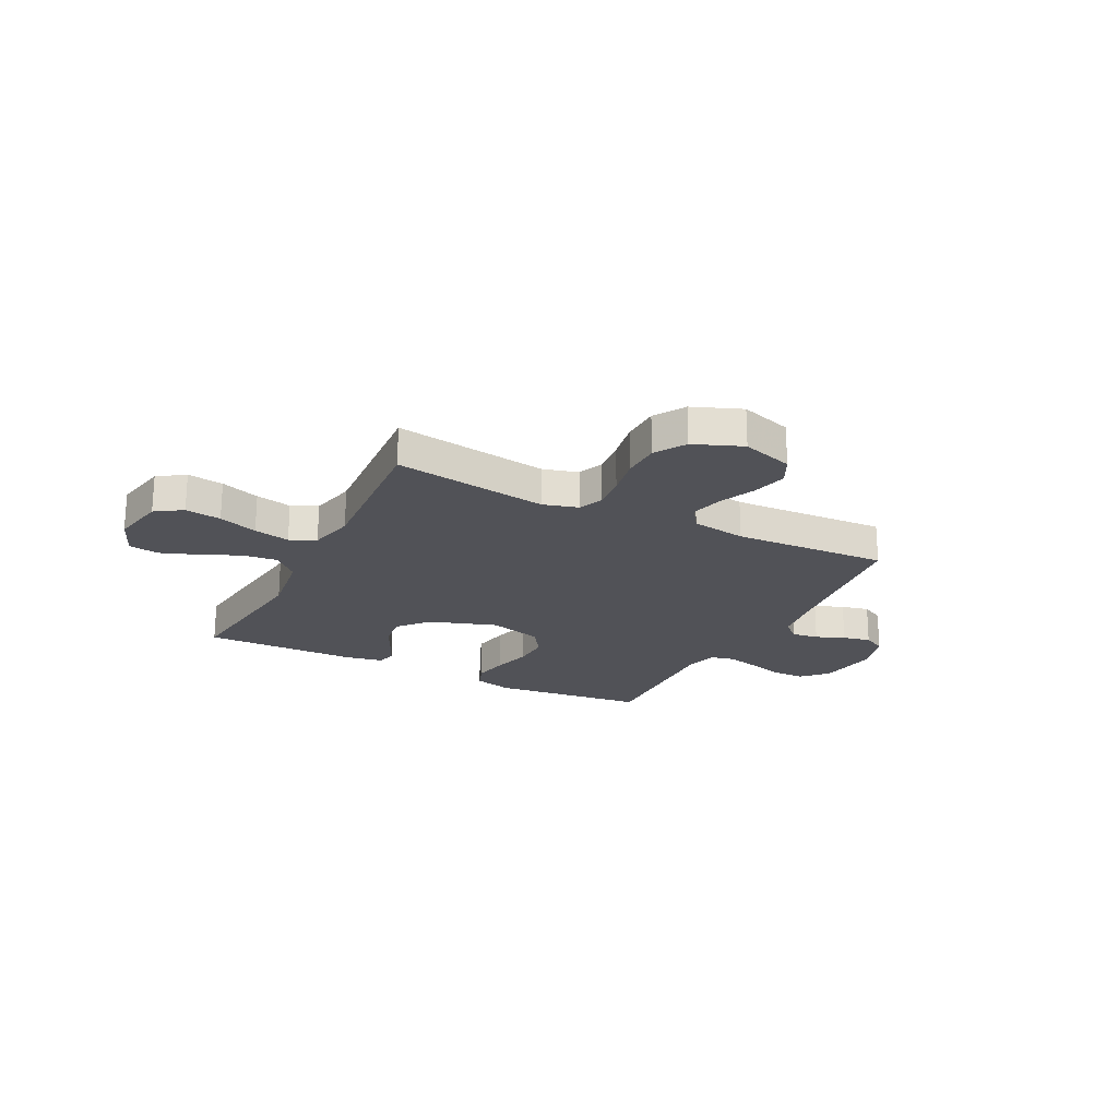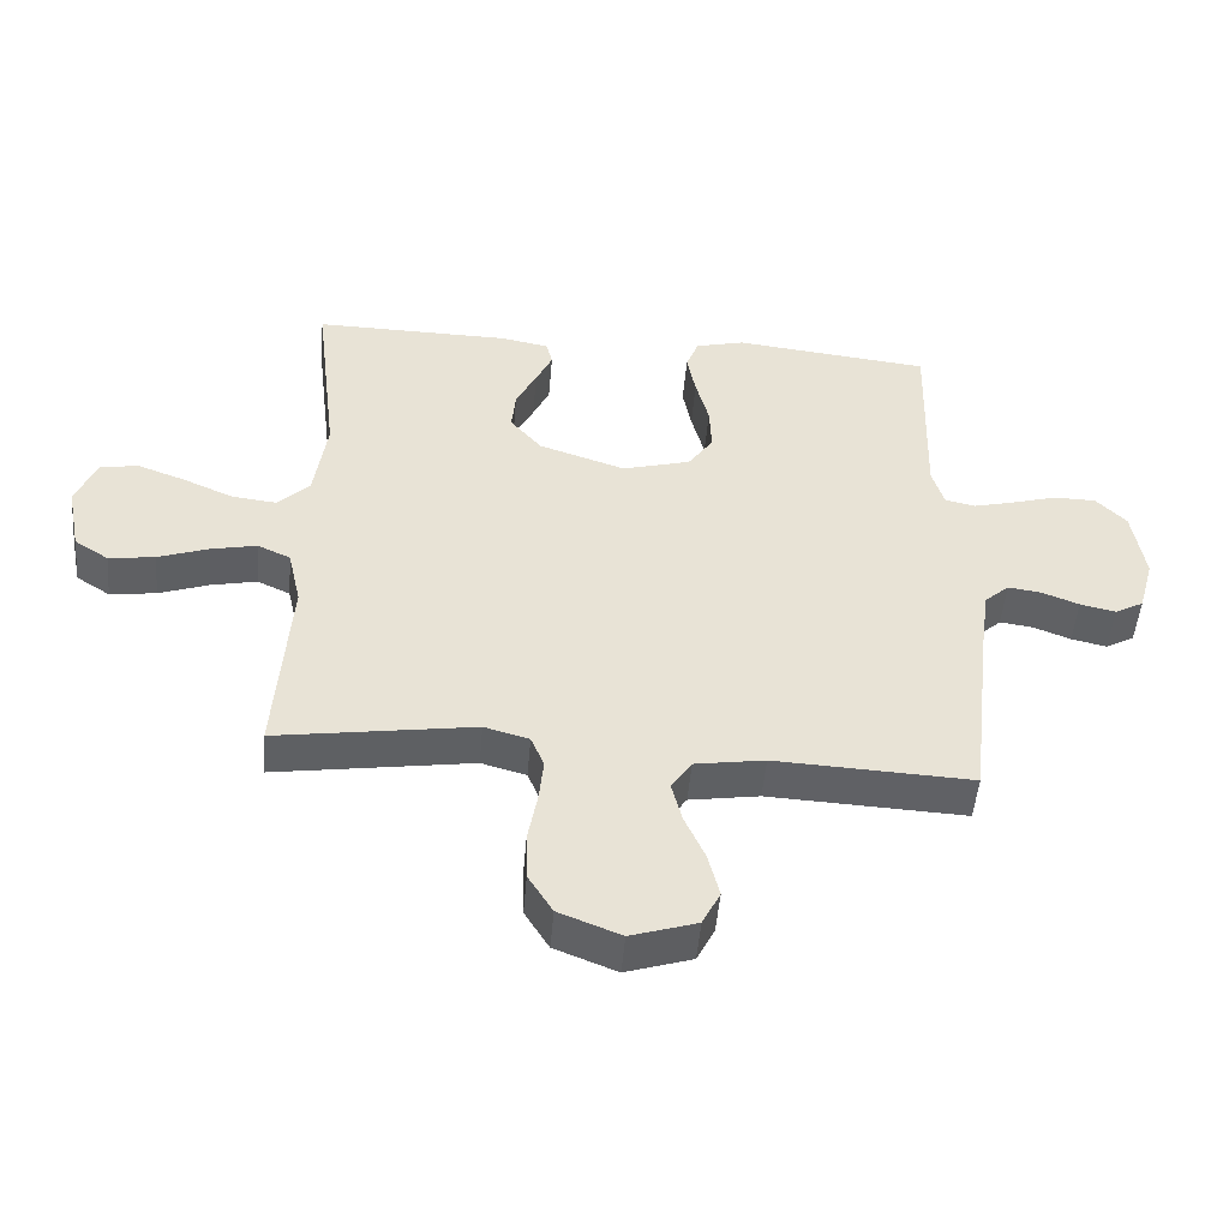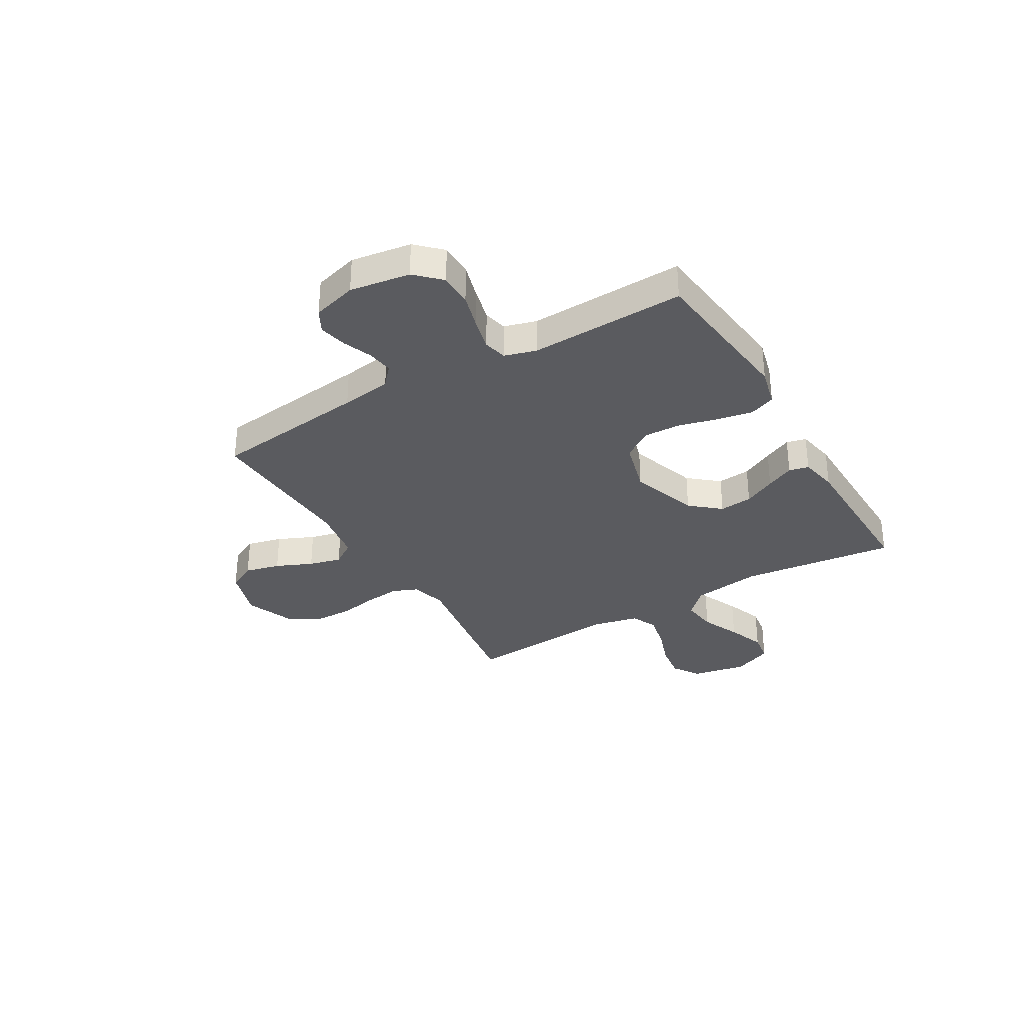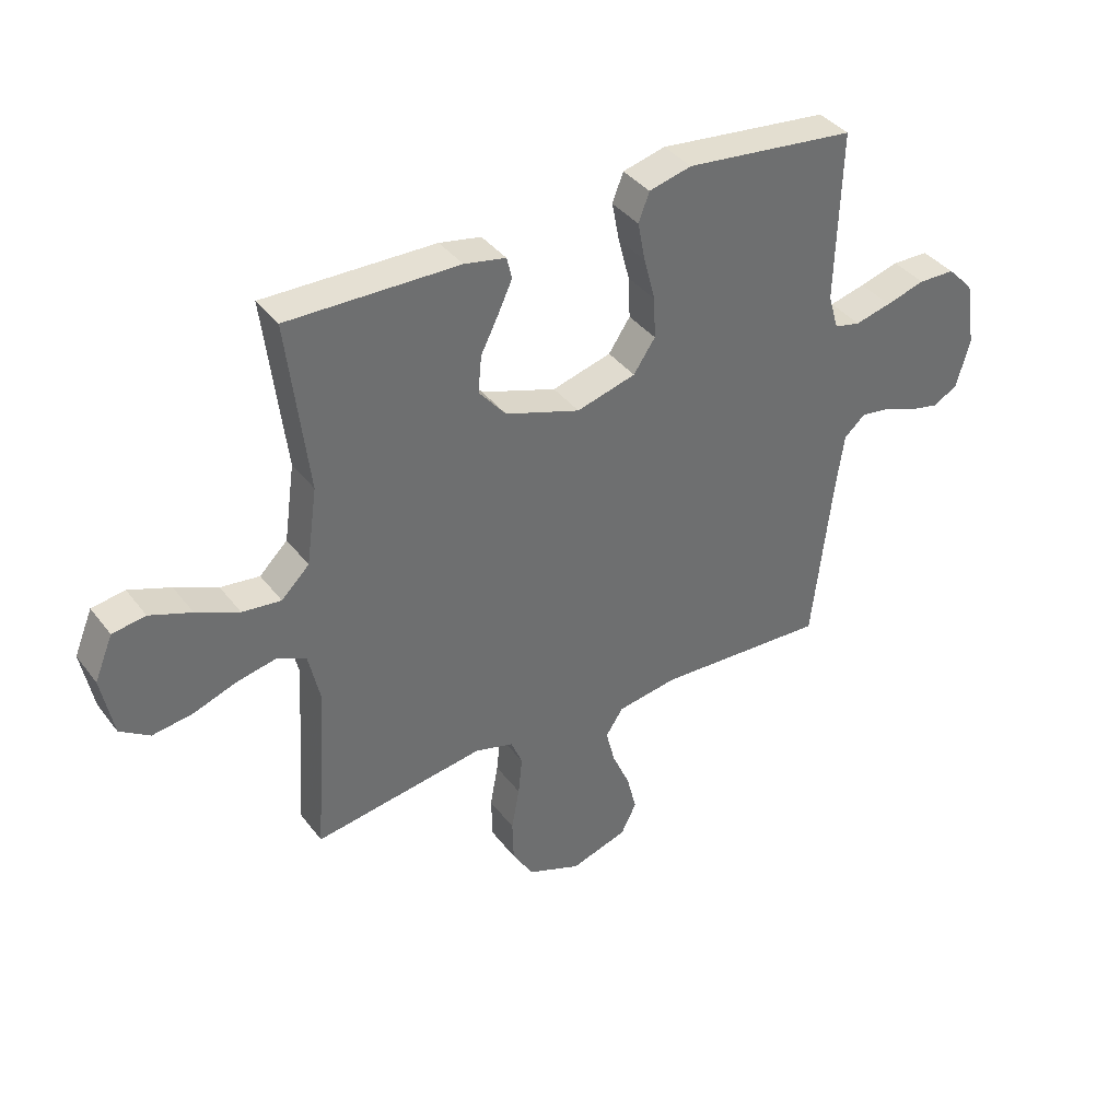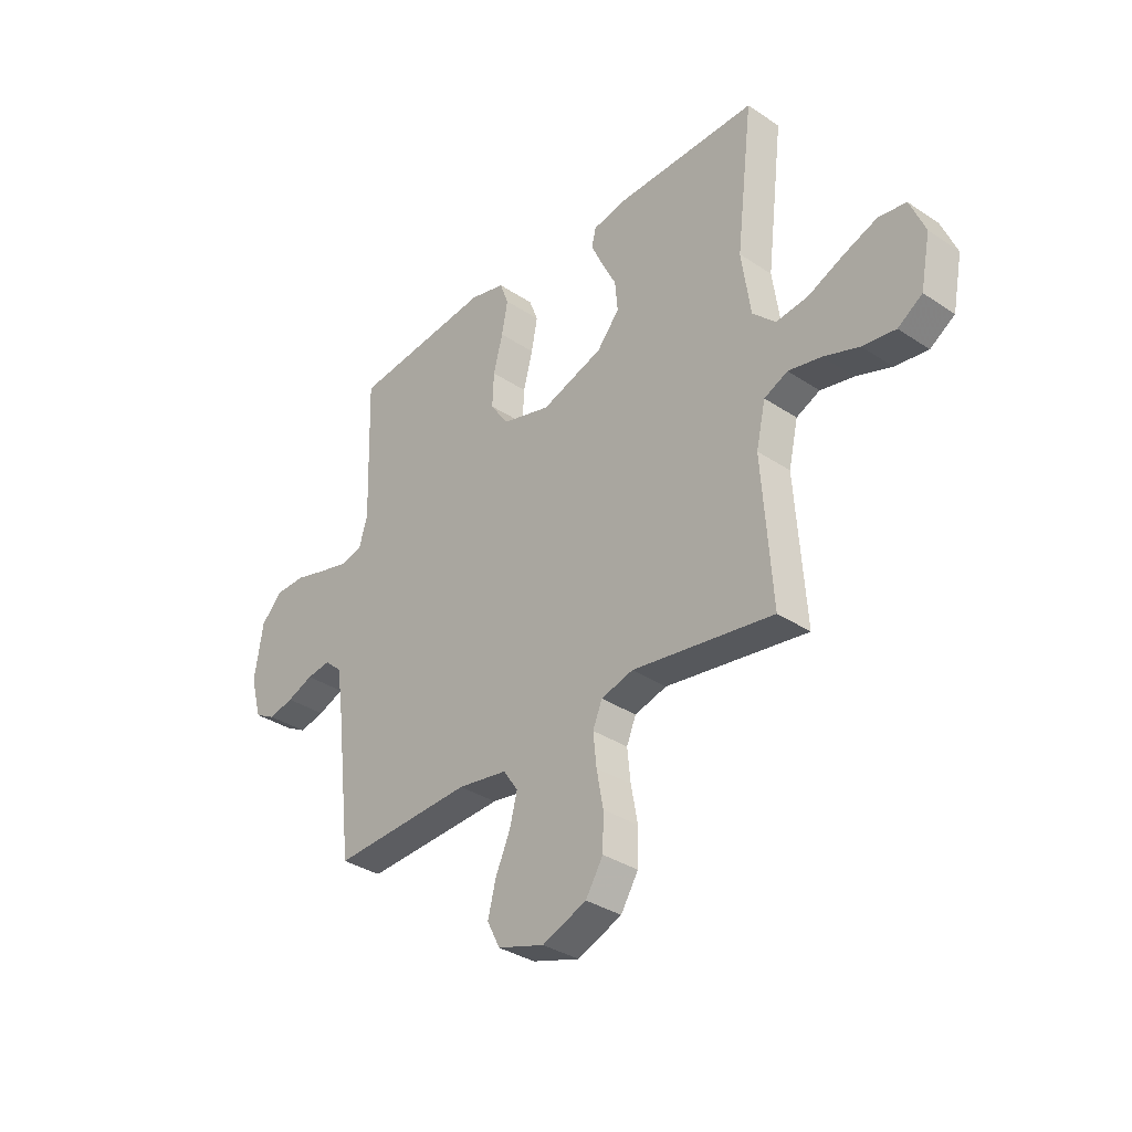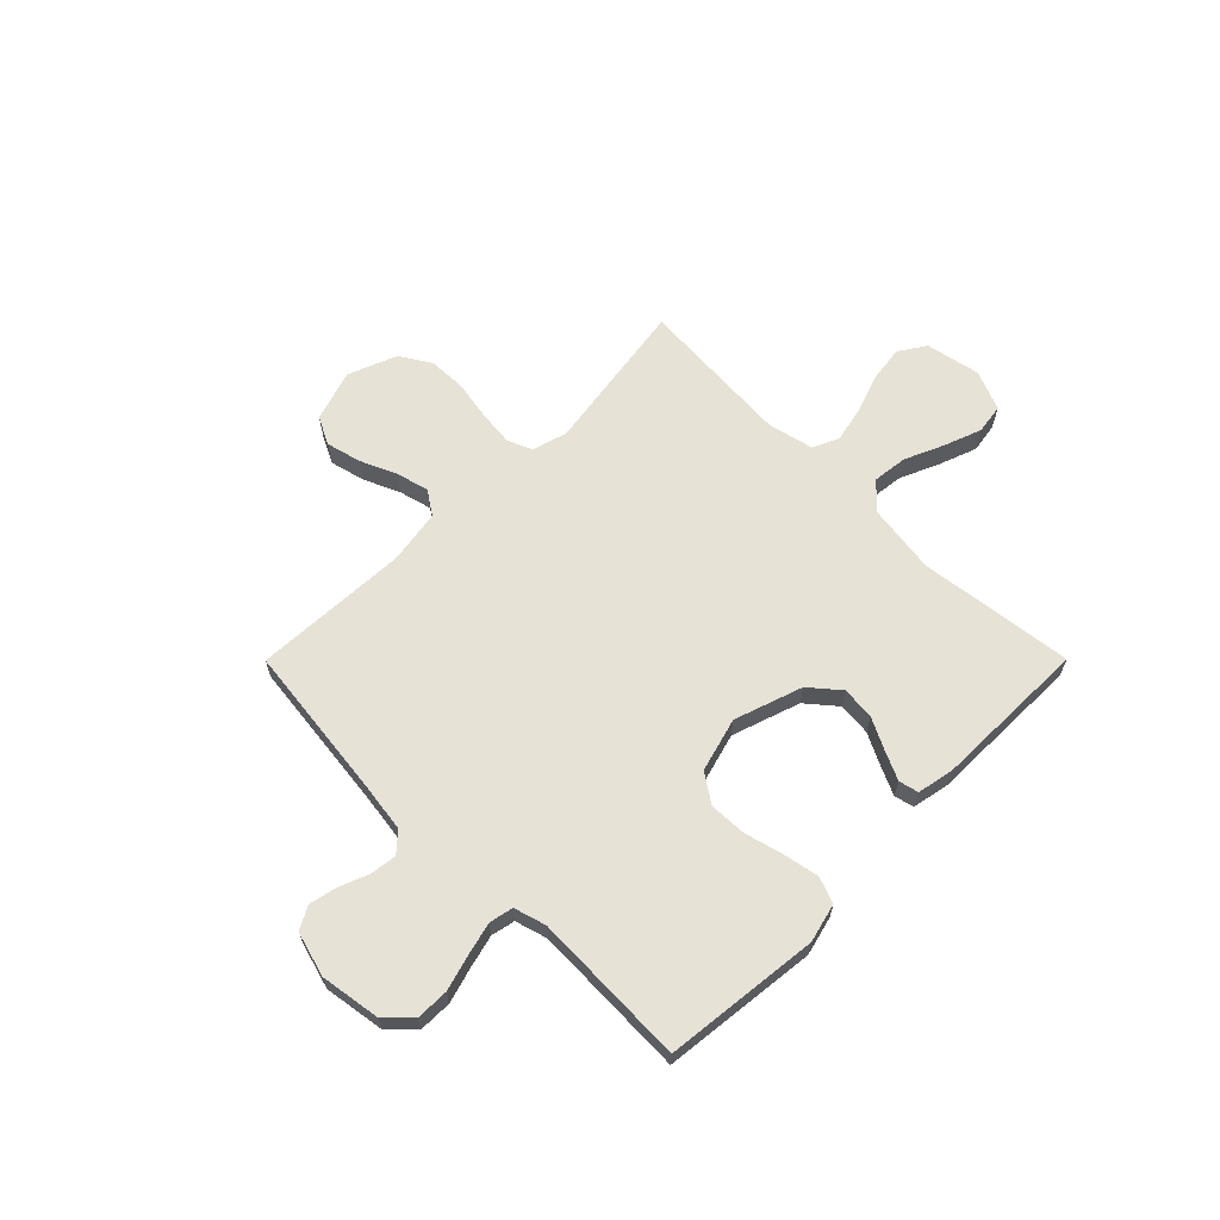
<metadata>
{"format":"obj","ext":"obj","renderer":"f3d","projection":"perspective","resolution":1024,"background":"white","views":[{"elev":-21.6,"azim":153.2,"up":"+Y"},{"elev":-49.6,"azim":175.1,"up":"+Z"},{"elev":-32.8,"azim":-59.4,"up":"+Y"},{"elev":38.3,"azim":147.0,"up":"+Z"},{"elev":-34.5,"azim":48.2,"up":"+Z"},{"elev":64.0,"azim":-45.1,"up":"+Y"}]}
</metadata>
<code>
v 0.5 0.07 0.5
v 0.464 0.07 0.2
v 0.483 0.07 0.066
v 0.532 0.07 0.018
v 0.6 0.07 0.026
v 0.675 0.07 0.059
v 0.748 0.07 0.086
v 0.806 0.07 0.077
v 0.838 0.07 0
v 0.817 0.07 -0.106
v 0.765 0.07 -0.14
v 0.695 0.07 -0.13
v 0.619 0.07 -0.103
v 0.549 0.07 -0.088
v 0.499 0.07 -0.111
v 0.479 0.07 -0.2
v 0.5 0.07 -0.5
v 0.2 0.07 -0.454
v 0.132 0.07 -0.473
v 0.112 0.07 -0.521
v 0.119 0.07 -0.589
v 0.133 0.07 -0.665
v 0.131 0.07 -0.739
v 0.094 0.07 -0.799
v 0 0.07 -0.836
v -0.1 0.07 -0.804
v -0.127 0.07 -0.75
v -0.11 0.07 -0.682
v -0.079 0.07 -0.612
v -0.063 0.07 -0.549
v -0.094 0.07 -0.503
v -0.2 0.07 -0.486
v -0.5 0.07 -0.5
v -0.535 0.07 -0.2
v -0.549 0.07 -0.102
v -0.586 0.07 -0.069
v -0.637 0.07 -0.076
v -0.693 0.07 -0.098
v -0.747 0.07 -0.11
v -0.791 0.07 -0.086
v -0.815 0.07 0
v -0.797 0.07 0.116
v -0.751 0.07 0.163
v -0.687 0.07 0.164
v -0.618 0.07 0.144
v -0.555 0.07 0.128
v -0.509 0.07 0.138
v -0.491 0.07 0.2
v -0.5 0.07 0.5
v -0.2 0.07 0.533
v -0.125 0.07 0.514
v -0.106 0.07 0.464
v -0.119 0.07 0.396
v -0.139 0.07 0.32
v -0.142 0.07 0.248
v -0.104 0.07 0.192
v 0 0.07 0.163
v 0.132 0.07 0.207
v 0.18 0.07 0.264
v 0.174 0.07 0.328
v 0.143 0.07 0.39
v 0.118 0.07 0.444
v 0.127 0.07 0.482
v 0.2 0.07 0.496
v 0.5 0 0.5
v 0.464 0 0.2
v 0.483 0 0.066
v 0.532 0 0.018
v 0.6 0 0.026
v 0.675 0 0.059
v 0.748 0 0.086
v 0.806 0 0.077
v 0.838 0 0
v 0.817 0 -0.106
v 0.765 0 -0.14
v 0.695 0 -0.13
v 0.619 0 -0.103
v 0.549 0 -0.088
v 0.499 0 -0.111
v 0.479 0 -0.2
v 0.5 0 -0.5
v 0.2 0 -0.454
v 0.132 0 -0.473
v 0.112 0 -0.521
v 0.119 0 -0.589
v 0.133 0 -0.665
v 0.131 0 -0.739
v 0.094 0 -0.799
v 0 0 -0.836
v -0.1 0 -0.804
v -0.127 0 -0.75
v -0.11 0 -0.682
v -0.079 0 -0.612
v -0.063 0 -0.549
v -0.094 0 -0.503
v -0.2 0 -0.486
v -0.5 0 -0.5
v -0.535 0 -0.2
v -0.549 0 -0.102
v -0.586 0 -0.069
v -0.637 0 -0.076
v -0.693 0 -0.098
v -0.747 0 -0.11
v -0.791 0 -0.086
v -0.815 0 0
v -0.797 0 0.116
v -0.751 0 0.163
v -0.687 0 0.164
v -0.618 0 0.144
v -0.555 0 0.128
v -0.509 0 0.138
v -0.491 0 0.2
v -0.5 0 0.5
v -0.2 0 0.533
v -0.125 0 0.514
v -0.106 0 0.464
v -0.119 0 0.396
v -0.139 0 0.32
v -0.142 0 0.248
v -0.104 0 0.192
v 0 0 0.163
v 0.132 0 0.207
v 0.18 0 0.264
v 0.174 0 0.328
v 0.143 0 0.39
v 0.118 0 0.444
v 0.127 0 0.482
v 0.2 0 0.496
f 64 1 2
f 63 64 2
f 62 63 2
f 61 62 2
f 60 61 2
f 59 60 2 3
f 58 59 3 4
f 57 58 4
f 52 53 54
f 51 52 54
f 50 51 54
f 49 50 54
f 48 49 54
f 47 48 54 55
f 43 44 45
f 42 43 45
f 41 42 45
f 40 41 45
f 39 40 45
f 38 39 45
f 37 38 45
f 36 37 45 46
f 35 36 46 47
f 32 33 34
f 47 55 56
f 35 47 56
f 34 35 56
f 32 34 56
f 31 32 56
f 27 28 29
f 26 27 29
f 25 26 29
f 24 25 29
f 23 24 29
f 22 23 29
f 21 22 29
f 20 21 29 30
f 16 17 18
f 15 16 18 19
f 11 12 13
f 10 11 13
f 9 10 13
f 8 9 13
f 7 8 13
f 6 7 13
f 5 6 13
f 4 5 13 14
f 57 4 14 15
f 31 56 57
f 30 31 57
f 20 30 57
f 19 20 57
f 15 19 57
f 66 65 128
f 66 128 127
f 66 127 126
f 66 126 125
f 66 125 124
f 67 66 124 123
f 68 67 123 122
f 68 122 121
f 118 117 116
f 118 116 115
f 118 115 114
f 118 114 113
f 118 113 112
f 119 118 112 111
f 109 108 107
f 109 107 106
f 109 106 105
f 109 105 104
f 109 104 103
f 109 103 102
f 109 102 101
f 110 109 101 100
f 111 110 100 99
f 98 97 96
f 120 119 111
f 120 111 99
f 120 99 98
f 120 98 96
f 120 96 95
f 93 92 91
f 93 91 90
f 93 90 89
f 93 89 88
f 93 88 87
f 93 87 86
f 93 86 85
f 94 93 85 84
f 82 81 80
f 83 82 80 79
f 77 76 75
f 77 75 74
f 77 74 73
f 77 73 72
f 77 72 71
f 77 71 70
f 77 70 69
f 78 77 69 68
f 79 78 68 121
f 121 120 95
f 121 95 94
f 121 94 84
f 121 84 83
f 121 83 79
f 1 65 66 2
f 2 66 67 3
f 3 67 68 4
f 4 68 69 5
f 5 69 70 6
f 6 70 71 7
f 7 71 72 8
f 8 72 73 9
f 9 73 74 10
f 10 74 75 11
f 11 75 76 12
f 12 76 77 13
f 13 77 78 14
f 14 78 79 15
f 15 79 80 16
f 16 80 81 17
f 17 81 82 18
f 18 82 83 19
f 19 83 84 20
f 20 84 85 21
f 21 85 86 22
f 22 86 87 23
f 23 87 88 24
f 24 88 89 25
f 25 89 90 26
f 26 90 91 27
f 27 91 92 28
f 28 92 93 29
f 29 93 94 30
f 30 94 95 31
f 31 95 96 32
f 32 96 97 33
f 33 97 98 34
f 34 98 99 35
f 35 99 100 36
f 36 100 101 37
f 37 101 102 38
f 38 102 103 39
f 39 103 104 40
f 40 104 105 41
f 41 105 106 42
f 42 106 107 43
f 43 107 108 44
f 44 108 109 45
f 45 109 110 46
f 46 110 111 47
f 47 111 112 48
f 48 112 113 49
f 49 113 114 50
f 50 114 115 51
f 51 115 116 52
f 52 116 117 53
f 53 117 118 54
f 54 118 119 55
f 55 119 120 56
f 56 120 121 57
f 57 121 122 58
f 58 122 123 59
f 59 123 124 60
f 60 124 125 61
f 61 125 126 62
f 62 126 127 63
f 63 127 128 64
f 64 128 65 1

</code>
